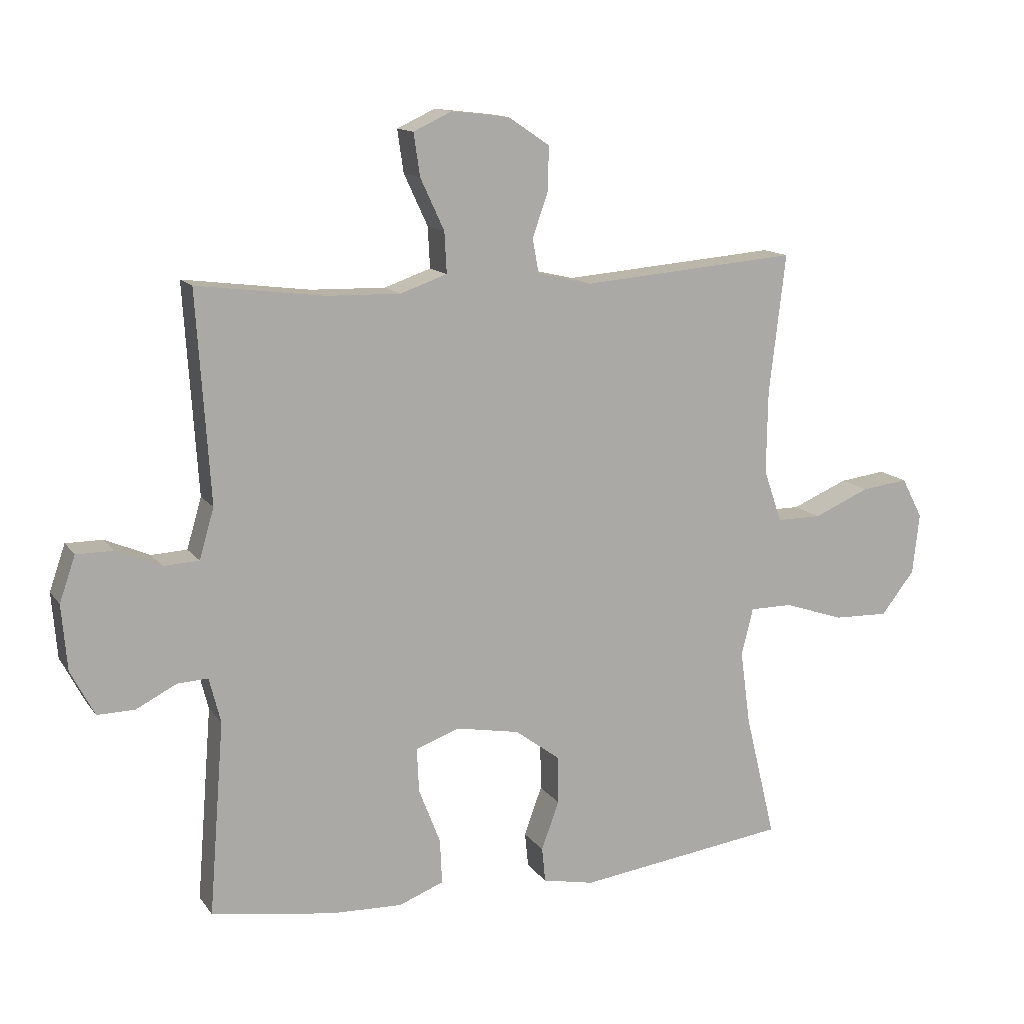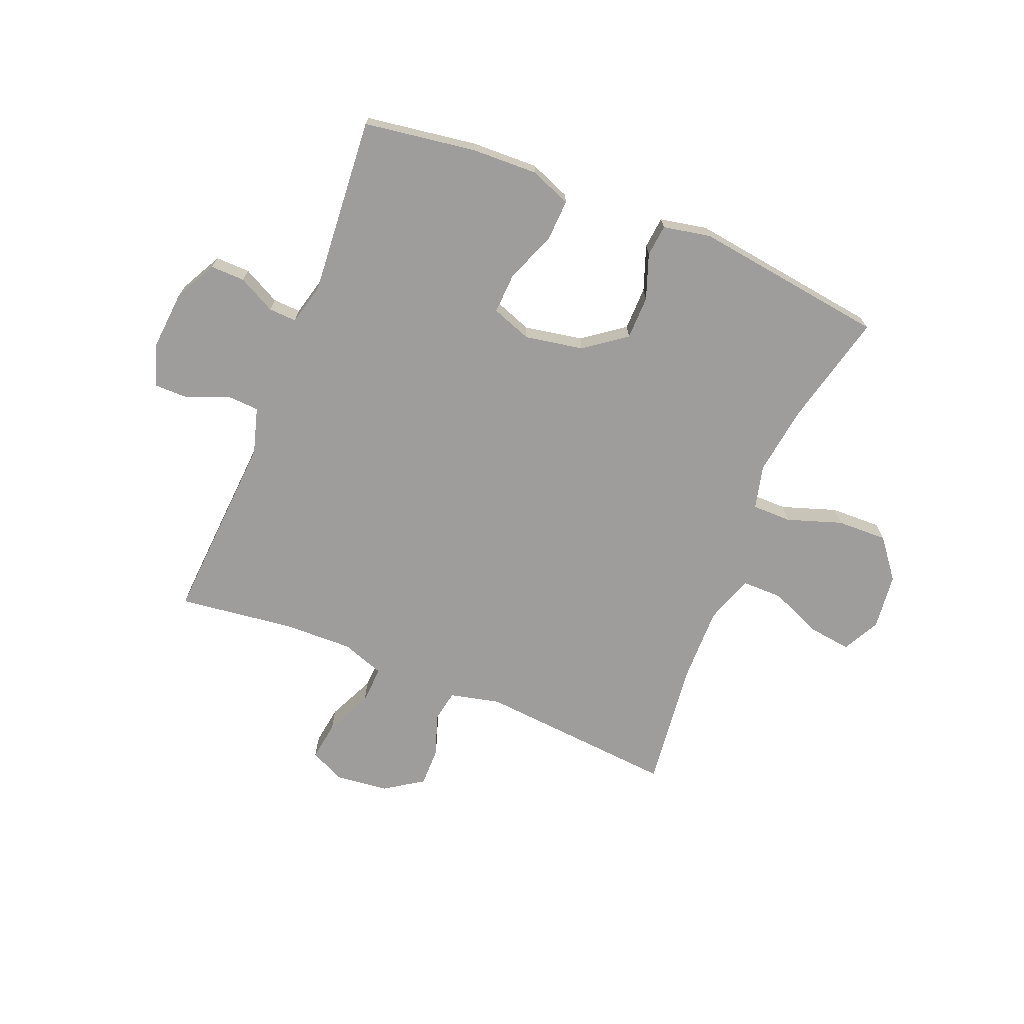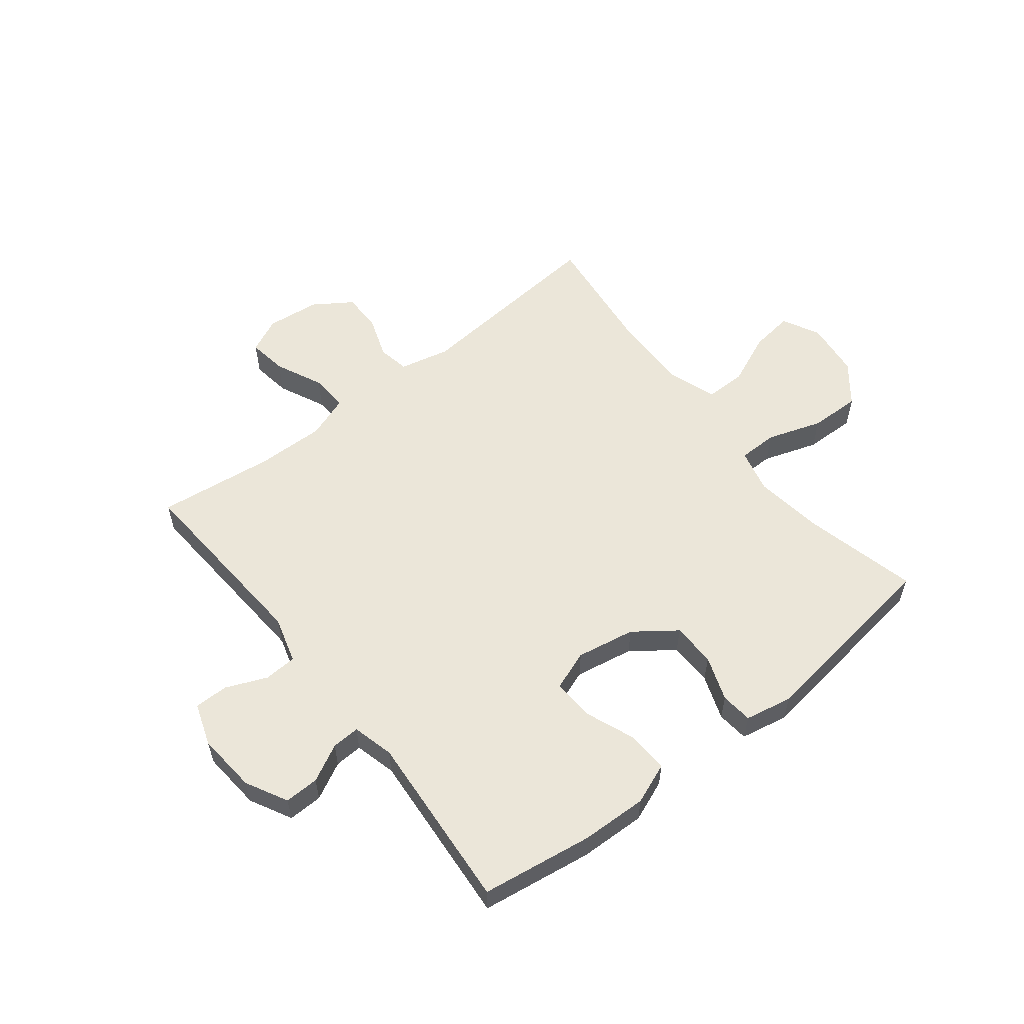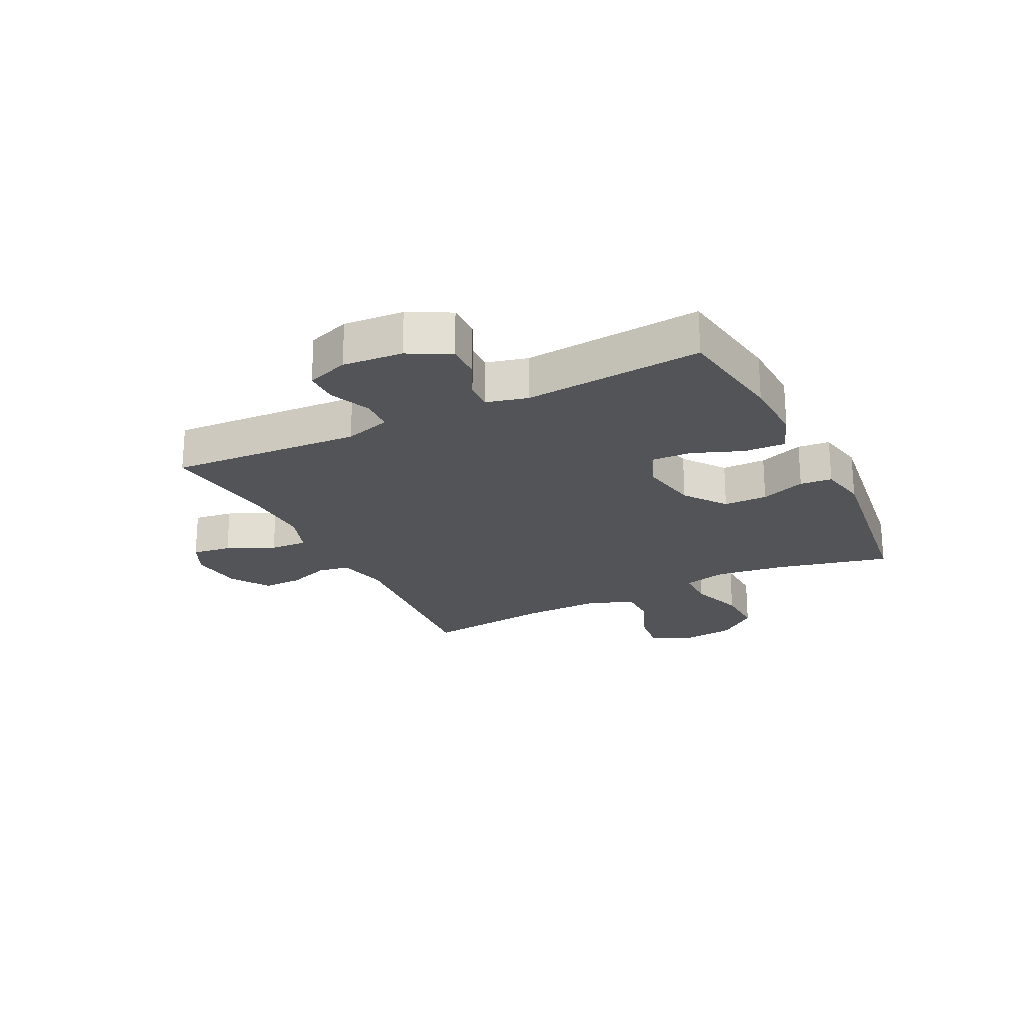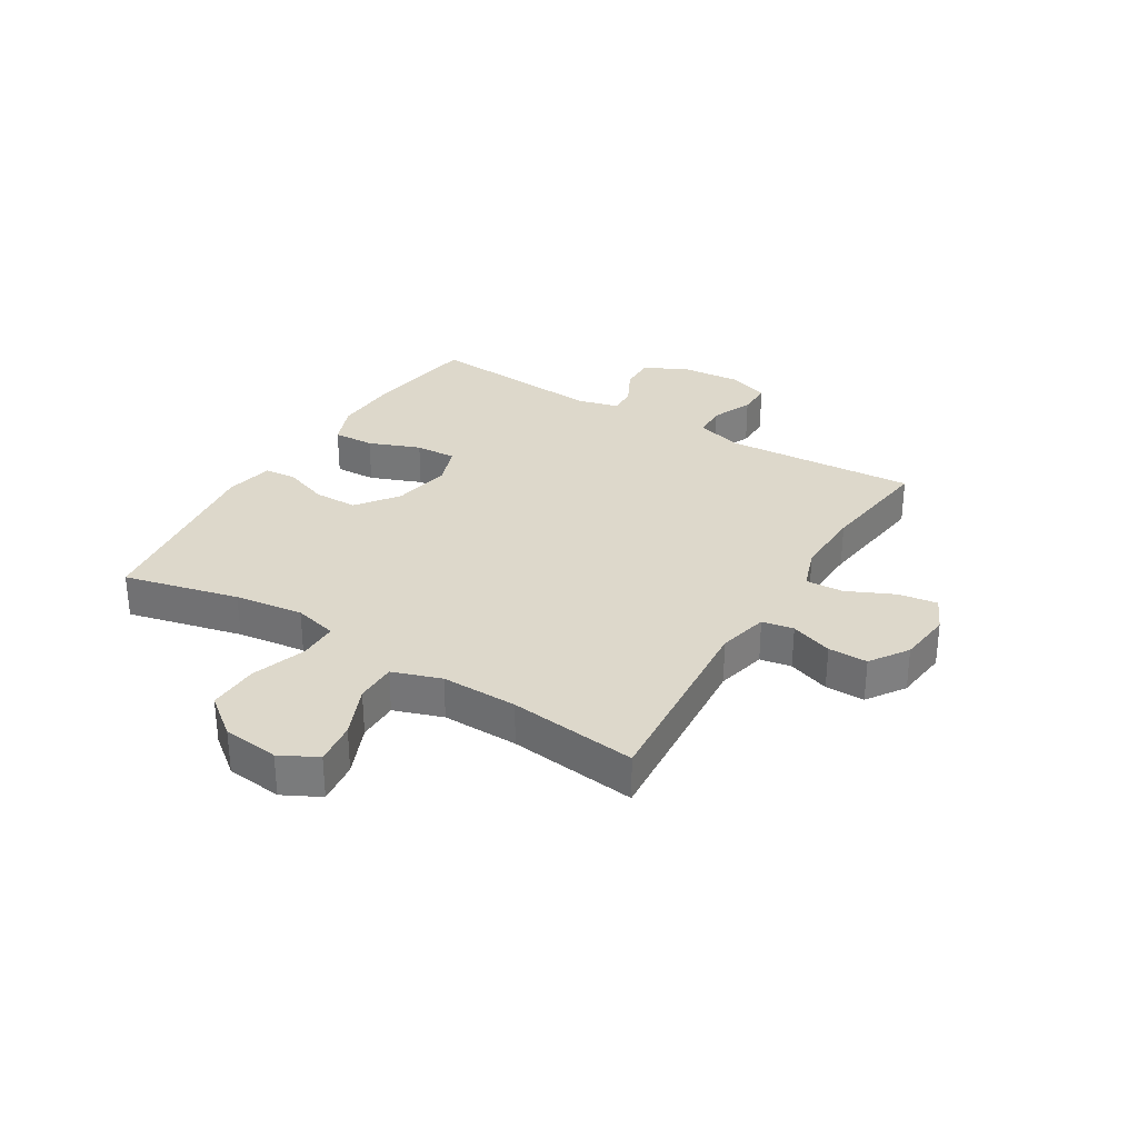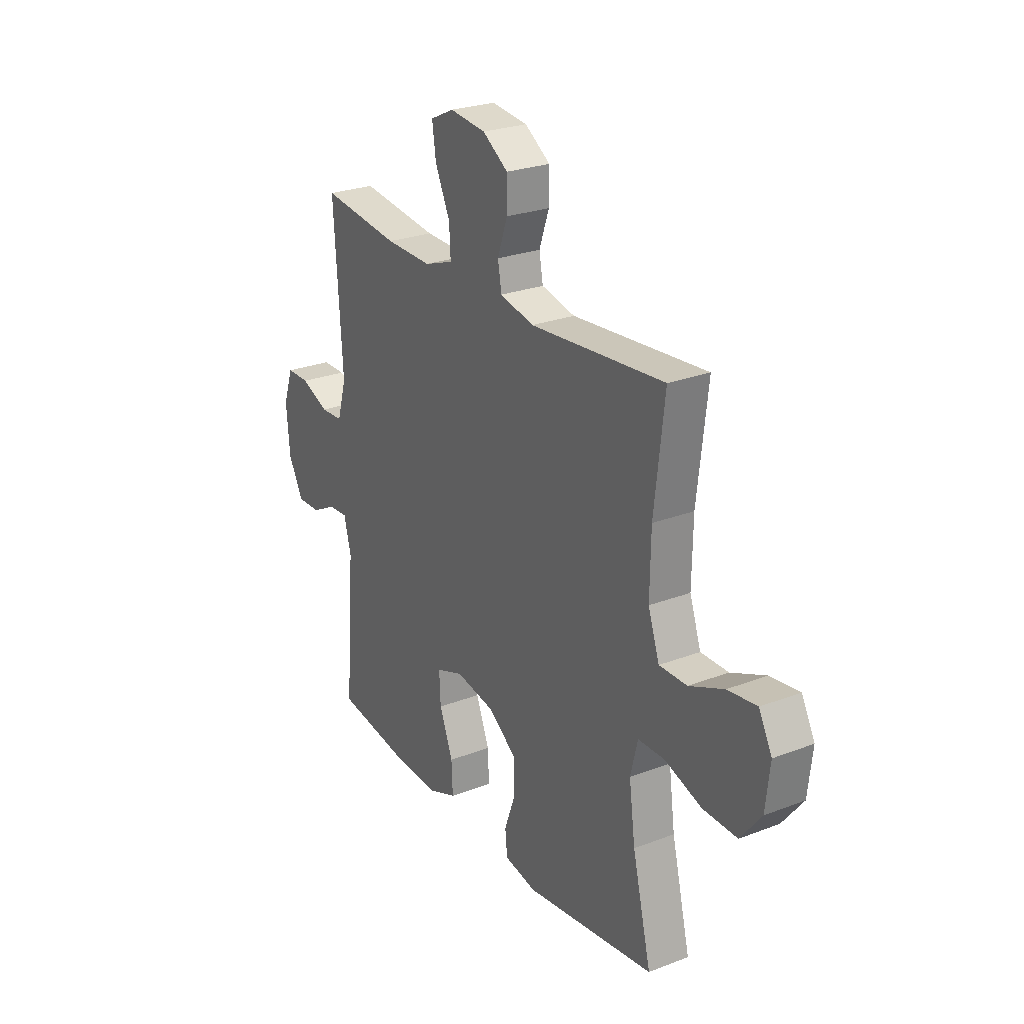
<metadata>
{"format":"obj","ext":"obj","renderer":"f3d","projection":"perspective","resolution":1024,"background":"white","views":[{"elev":13.1,"azim":157.9,"up":"+Z"},{"elev":-70.6,"azim":157.9,"up":"+Y"},{"elev":57.1,"azim":141.7,"up":"+Y"},{"elev":-22.9,"azim":116.6,"up":"+Y"},{"elev":31.2,"azim":-58.5,"up":"+Y"},{"elev":25.6,"azim":-121.6,"up":"+Z"}]}
</metadata>
<code>
o path1102
v 0.4764 0.0375 -0.2118
v 0.4952 0.0375 -0.1381
v 0.5449 0.0375 -0.1407
v 0.6108 0.0375 -0.1746
v 0.6722 0.0375 -0.1759
v 0.711 0.0375 -0.102
v 0.72 0.0375 0.00441
v 0.6942 0.0375 0.07898
v 0.634 0.0375 0.07902
v 0.5613 0.0375 0.04804
v 0.503 0.0375 0.05111
v 0.479 0.0375 0.1334
v 0.5012 0.0375 0.4738
v 0.2947 0.0375 0.4477
v 0.1727 0.0375 0.4447
v 0.0965 0.0375 0.4715
v 0.1001 0.0375 0.5384
v 0.1391 0.0375 0.6223
v 0.1493 0.0375 0.6916
v 0.08723 0.0375 0.7208
v -0.007493 0.0375 0.71
v -0.0746 0.0375 0.6651
v -0.07421 0.0375 0.5953
v -0.04803 0.0375 0.5208
v -0.05817 0.0375 0.4649
v -0.1473 0.0375 0.4442
v -0.5005 0.0375 0.4738
v -0.4738 0.0375 0.2467
v -0.4717 0.0375 0.1117
v -0.5013 0.0375 0.0257
v -0.574 0.0375 0.02579
v -0.6653 0.0375 0.06486
v -0.7418 0.0375 0.07466
v -0.7761 0.0375 0.008911
v -0.7649 0.0375 -0.09071
v -0.7104 0.0375 -0.1605
v -0.6205 0.0375 -0.1581
v -0.5237 0.0375 -0.1254
v -0.4538 0.0375 -0.1257
v -0.4348 0.0375 -0.203
v -0.4511 0.0375 -0.3242
v -0.5005 0.0375 -0.5281
v -0.1573 0.0375 -0.575
v -0.07294 0.0375 -0.5582
v -0.0673 0.0375 -0.5016
v -0.096 0.0375 -0.4222
v -0.09505 0.0375 -0.3444
v -0.02163 0.0375 -0.29
v 0.08228 0.0375 -0.271
v 0.1535 0.0375 -0.2968
v 0.1501 0.0375 -0.3694
v 0.1148 0.0375 -0.4601
v 0.1115 0.0375 -0.5331
v 0.1848 0.0375 -0.5619
v 0.3023 0.0375 -0.5579
v 0.5012 0.0375 -0.5281
v 0.4764 -0.0375 -0.2118
v 0.4952 -0.0375 -0.1381
v 0.5449 -0.0375 -0.1407
v 0.6108 -0.0375 -0.1746
v 0.6722 -0.0375 -0.1759
v 0.711 -0.0375 -0.102
v 0.72 -0.0375 0.00441
v 0.6942 -0.0375 0.07898
v 0.634 -0.0375 0.07902
v 0.5613 -0.0375 0.04804
v 0.503 -0.0375 0.05111
v 0.479 -0.0375 0.1334
v 0.5012 -0.0375 0.4738
v 0.2947 -0.0375 0.4477
v 0.1727 -0.0375 0.4447
v 0.0965 -0.0375 0.4715
v 0.1001 -0.0375 0.5384
v 0.1391 -0.0375 0.6223
v 0.1493 -0.0375 0.6916
v 0.08723 -0.0375 0.7208
v -0.007493 -0.0375 0.71
v -0.0746 -0.0375 0.6651
v -0.07421 -0.0375 0.5953
v -0.04803 -0.0375 0.5208
v -0.05817 -0.0375 0.4649
v -0.1473 -0.0375 0.4442
v -0.5005 -0.0375 0.4738
v -0.4738 -0.0375 0.2467
v -0.4717 -0.0375 0.1117
v -0.5013 -0.0375 0.0257
v -0.574 -0.0375 0.02579
v -0.6653 -0.0375 0.06486
v -0.7418 -0.0375 0.07466
v -0.7761 -0.0375 0.008911
v -0.7649 -0.0375 -0.09071
v -0.7104 -0.0375 -0.1605
v -0.6205 -0.0375 -0.1581
v -0.5237 -0.0375 -0.1254
v -0.4538 -0.0375 -0.1257
v -0.4348 -0.0375 -0.203
v -0.4511 -0.0375 -0.3242
v -0.5005 -0.0375 -0.5281
v -0.1573 -0.0375 -0.575
v -0.07294 -0.0375 -0.5582
v -0.0673 -0.0375 -0.5016
v -0.096 -0.0375 -0.4222
v -0.09505 -0.0375 -0.3444
v -0.02163 -0.0375 -0.29
v 0.08228 -0.0375 -0.271
v 0.1535 -0.0375 -0.2968
v 0.1501 -0.0375 -0.3694
v 0.1148 -0.0375 -0.4601
v 0.1115 -0.0375 -0.5331
v 0.1848 -0.0375 -0.5619
v 0.3023 -0.0375 -0.5579
v 0.5012 -0.0375 -0.5281
v 0.711 0.0375 -0.102
v 0.72 0.0375 0.00441
v 0.6942 0.0375 0.07898
v 0.6942 0.0375 0.07898
v 0.6722 0.0375 -0.1759
v 0.6722 0.0375 -0.1759
v 0.634 0.0375 0.07902
v 0.6108 0.0375 -0.1746
v 0.5613 0.0375 0.04804
v 0.5449 0.0375 -0.1407
v 0.503 0.0375 0.05111
v 0.503 0.0375 0.05111
v 0.4952 0.0375 -0.1381
v 0.4952 0.0375 -0.1381
v 0.479 0.0375 0.1334
v 0.4764 0.0375 -0.2118
v 0.5012 0.0375 0.4738
v 0.5012 0.0375 0.4738
v 0.5012 0.0375 -0.5281
v 0.5012 0.0375 -0.5281
v 0.3023 0.0375 -0.5579
v 0.2947 0.0375 0.4477
v 0.1848 0.0375 -0.5619
v 0.1727 0.0375 0.4447
v 0.1115 0.0375 -0.5331
v 0.1115 0.0375 -0.5331
v 0.1535 0.0375 -0.2968
v 0.1535 0.0375 -0.2968
v 0.1501 0.0375 -0.3694
v 0.0965 0.0375 0.4715
v 0.0965 0.0375 0.4715
v 0.08228 0.0375 -0.271
v 0.1148 0.0375 -0.4601
v 0.1391 0.0375 0.6223
v 0.1493 0.0375 0.6916
v 0.1493 0.0375 0.6916
v 0.08723 0.0375 0.7208
v 0.1001 0.0375 0.5384
v -0.007493 0.0375 0.71
v -0.02163 0.0375 -0.29
v -0.0746 0.0375 0.6651
v -0.09505 0.0375 -0.3444
v -0.04803 0.0375 0.5208
v -0.05817 0.0375 0.4649
v -0.05817 0.0375 0.4649
v -0.07421 0.0375 0.5953
v -0.1473 0.0375 0.4442
v -0.07294 0.0375 -0.5582
v -0.07294 0.0375 -0.5582
v -0.0673 0.0375 -0.5016
v -0.096 0.0375 -0.4222
v -0.1573 0.0375 -0.575
v -0.5005 0.0375 -0.5281
v -0.5005 0.0375 -0.5281
v -0.4511 0.0375 -0.3242
v -0.4348 0.0375 -0.203
v -0.4538 0.0375 -0.1257
v -0.4538 0.0375 -0.1257
v -0.5237 0.0375 -0.1254
v -0.4717 0.0375 0.1117
v -0.5013 0.0375 0.0257
v -0.5013 0.0375 0.0257
v -0.4738 0.0375 0.2467
v -0.5005 0.0375 0.4738
v -0.5005 0.0375 0.4738
v -0.574 0.0375 0.02579
v -0.6205 0.0375 -0.1581
v -0.6653 0.0375 0.06486
v -0.7104 0.0375 -0.1605
v -0.7418 0.0375 0.07466
v -0.7418 0.0375 0.07466
v -0.7649 0.0375 -0.09071
v -0.7761 0.0375 0.008911
v 0.711 -0.0375 -0.102
v 0.72 -0.0375 0.00441
v 0.6942 -0.0375 0.07898
v 0.6942 -0.0375 0.07898
v 0.6722 -0.0375 -0.1759
v 0.6722 -0.0375 -0.1759
v 0.634 -0.0375 0.07902
v 0.6108 -0.0375 -0.1746
v 0.5613 -0.0375 0.04804
v 0.5449 -0.0375 -0.1407
v 0.503 -0.0375 0.05111
v 0.503 -0.0375 0.05111
v 0.4952 -0.0375 -0.1381
v 0.4952 -0.0375 -0.1381
v 0.479 -0.0375 0.1334
v 0.4764 -0.0375 -0.2118
v 0.5012 -0.0375 0.4738
v 0.5012 -0.0375 0.4738
v 0.5012 -0.0375 -0.5281
v 0.5012 -0.0375 -0.5281
v 0.3023 -0.0375 -0.5579
v 0.2947 -0.0375 0.4477
v 0.1848 -0.0375 -0.5619
v 0.1727 -0.0375 0.4447
v 0.1115 -0.0375 -0.5331
v 0.1115 -0.0375 -0.5331
v 0.1535 -0.0375 -0.2968
v 0.1535 -0.0375 -0.2968
v 0.1501 -0.0375 -0.3694
v 0.0965 -0.0375 0.4715
v 0.0965 -0.0375 0.4715
v 0.08228 -0.0375 -0.271
v 0.1148 -0.0375 -0.4601
v 0.1391 -0.0375 0.6223
v 0.1493 -0.0375 0.6916
v 0.1493 -0.0375 0.6916
v 0.08723 -0.0375 0.7208
v 0.1001 -0.0375 0.5384
v -0.007493 -0.0375 0.71
v -0.02163 -0.0375 -0.29
v -0.0746 -0.0375 0.6651
v -0.09505 -0.0375 -0.3444
v -0.04803 -0.0375 0.5208
v -0.05817 -0.0375 0.4649
v -0.05817 -0.0375 0.4649
v -0.07421 -0.0375 0.5953
v -0.1473 -0.0375 0.4442
v -0.07294 -0.0375 -0.5582
v -0.07294 -0.0375 -0.5582
v -0.0673 -0.0375 -0.5016
v -0.096 -0.0375 -0.4222
v -0.1573 -0.0375 -0.575
v -0.5005 -0.0375 -0.5281
v -0.5005 -0.0375 -0.5281
v -0.4511 -0.0375 -0.3242
v -0.4348 -0.0375 -0.203
v -0.4538 -0.0375 -0.1257
v -0.4538 -0.0375 -0.1257
v -0.5237 -0.0375 -0.1254
v -0.4717 -0.0375 0.1117
v -0.5013 -0.0375 0.0257
v -0.5013 -0.0375 0.0257
v -0.4738 -0.0375 0.2467
v -0.5005 -0.0375 0.4738
v -0.5005 -0.0375 0.4738
v -0.574 -0.0375 0.02579
v -0.6205 -0.0375 -0.1581
v -0.6653 -0.0375 0.06486
v -0.7104 -0.0375 -0.1605
v -0.7418 -0.0375 0.07466
v -0.7418 -0.0375 0.07466
v -0.7649 -0.0375 -0.09071
v -0.7761 -0.0375 0.008911
f 219 224 223
f 195 196 198
f 248 232 249
f 242 246 244
f 209 215 229
f 231 223 224
f 223 228 215
f 215 228 229
f 258 253 255
f 208 218 210
f 198 196 212
f 194 196 195
f 196 200 217
f 228 223 231
f 237 240 238
f 188 192 187
f 186 194 195
f 201 214 206
f 217 232 225
f 245 232 248
f 208 214 218
f 198 212 201
f 187 194 186
f 204 201 206
f 235 237 233
f 237 236 240
f 231 224 226
f 245 246 242
f 209 229 217
f 200 209 217
f 257 253 258
f 229 232 217
f 252 251 257
f 220 222 219
f 244 246 251
f 251 253 257
f 232 245 225
f 207 200 202
f 212 196 217
f 190 186 193
f 201 212 214
f 240 227 241
f 244 251 252
f 227 240 236
f 252 257 254
f 206 214 208
f 225 245 242
f 194 187 192
f 193 186 195
f 209 200 207
f 242 241 225
f 225 241 227
f 222 224 219
f 236 237 235
f 6 7 63 62
f 7 116 189 63
f 118 6 62 191
f 8 9 65 64
f 4 5 61 60
f 9 10 66 65
f 3 4 60 59
f 10 124 197 66
f 126 3 59 199
f 11 12 68 67
f 1 2 58 57
f 12 130 203 68
f 132 1 57 205
f 55 56 112 111
f 13 14 70 69
f 54 55 111 110
f 14 15 71 70
f 138 54 110 211
f 140 51 107 213
f 15 143 216 71
f 49 50 106 105
f 52 53 109 108
f 51 52 108 107
f 18 148 221 74
f 19 20 76 75
f 17 18 74 73
f 16 17 73 72
f 20 21 77 76
f 48 49 105 104
f 21 22 78 77
f 47 48 104 103
f 24 157 230 80
f 23 24 80 79
f 22 23 79 78
f 25 26 82 81
f 161 45 101 234
f 45 46 102 101
f 43 44 100 99
f 46 47 103 102
f 166 43 99 239
f 41 42 98 97
f 40 41 97 96
f 170 40 96 243
f 38 39 95 94
f 29 174 247 85
f 28 29 85 84
f 177 28 84 250
f 26 27 83 82
f 30 31 87 86
f 37 38 94 93
f 31 32 88 87
f 36 37 93 92
f 32 183 256 88
f 35 36 92 91
f 34 35 91 90
f 33 34 90 89
f 146 150 151
f 122 125 123
f 175 176 159
f 169 171 173
f 136 156 142
f 158 151 150
f 150 142 155
f 142 156 155
f 185 182 180
f 135 137 145
f 125 139 123
f 121 122 123
f 123 144 127
f 155 158 150
f 164 165 167
f 115 114 119
f 113 122 121
f 128 133 141
f 144 152 159
f 172 175 159
f 135 145 141
f 125 128 139
f 114 113 121
f 131 133 128
f 162 160 164
f 164 167 163
f 158 153 151
f 172 169 173
f 136 144 156
f 127 144 136
f 184 185 180
f 156 144 159
f 179 184 178
f 147 146 149
f 171 178 173
f 178 184 180
f 159 152 172
f 134 129 127
f 139 144 123
f 117 120 113
f 128 141 139
f 167 168 154
f 171 179 178
f 154 163 167
f 179 181 184
f 133 135 141
f 152 169 172
f 121 119 114
f 120 122 113
f 136 134 127
f 169 152 168
f 152 154 168
f 149 146 151
f 163 162 164

</code>
